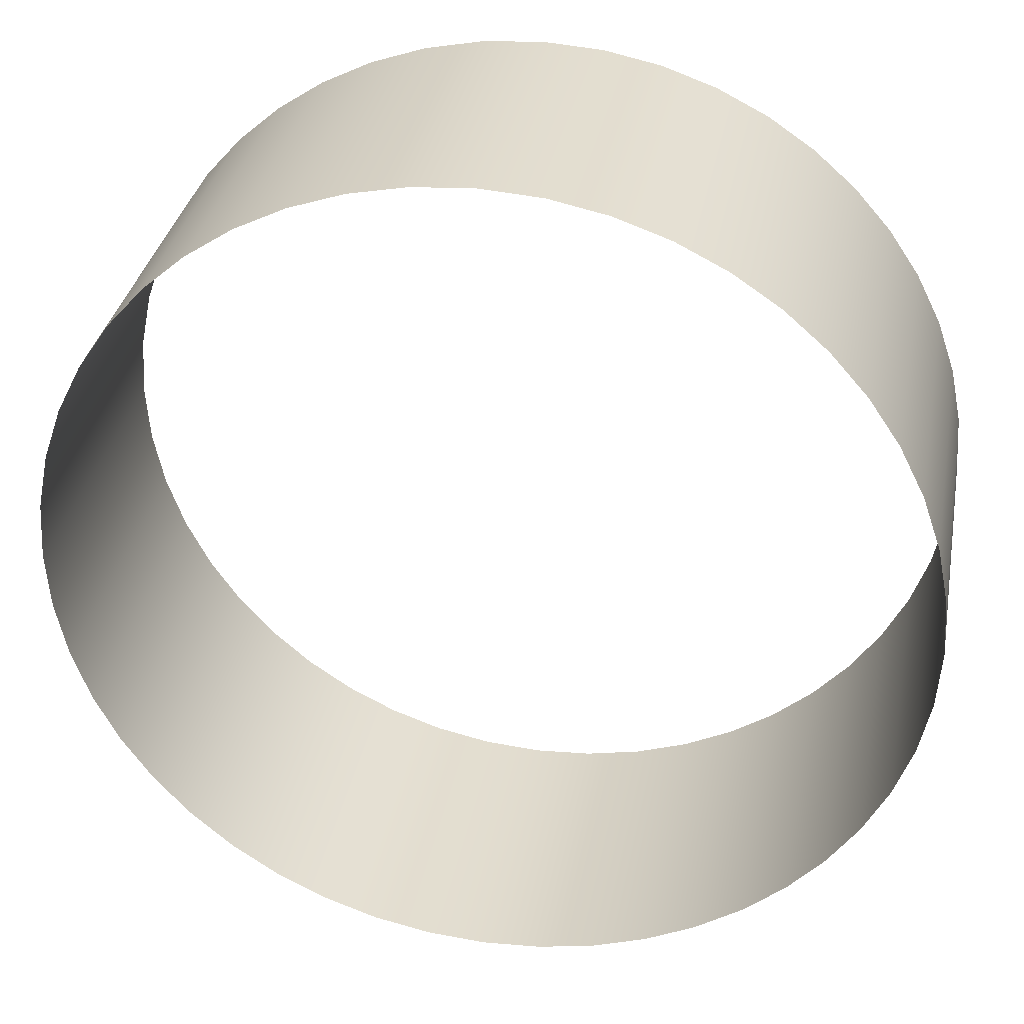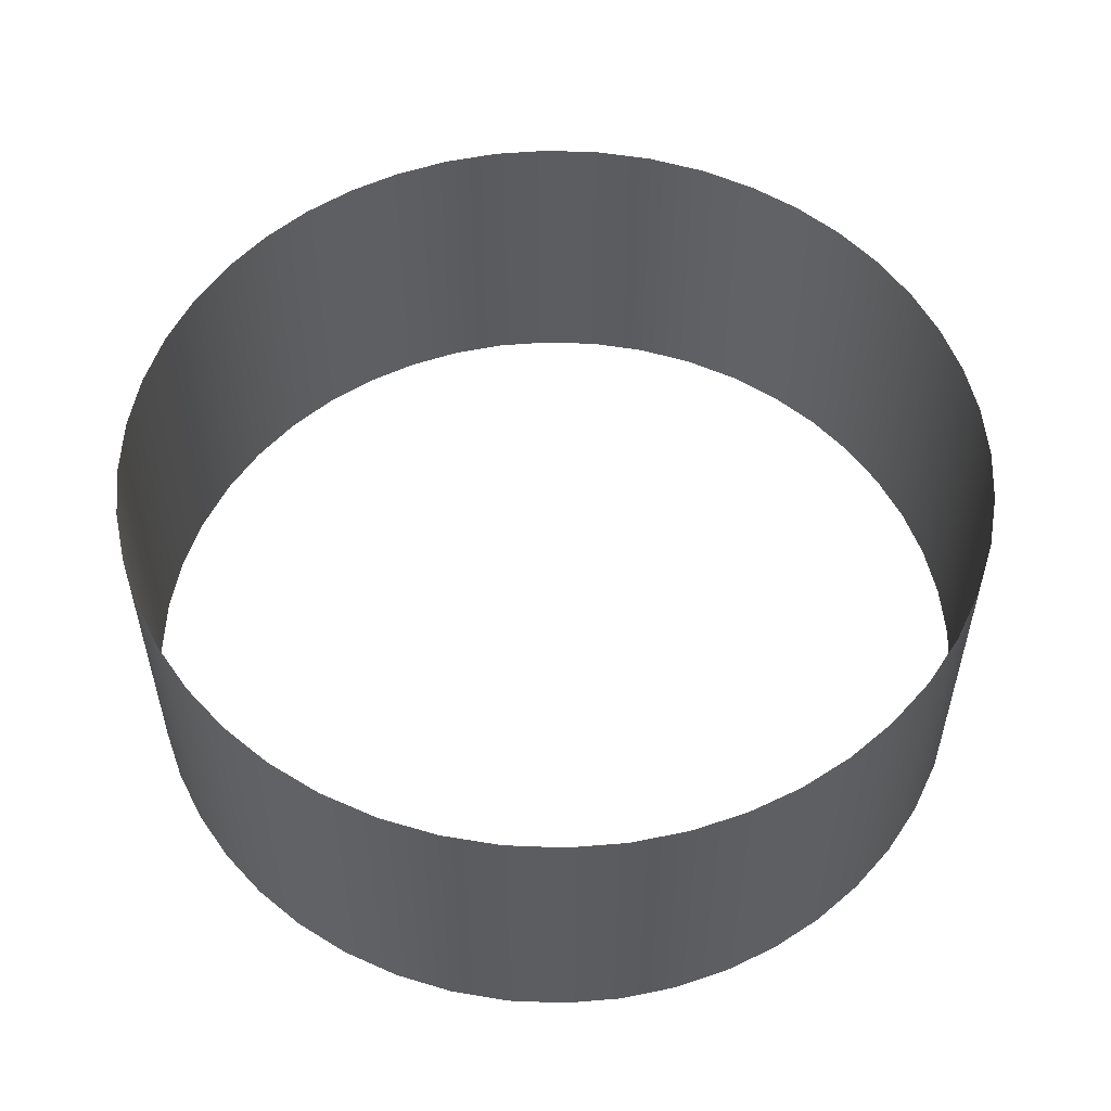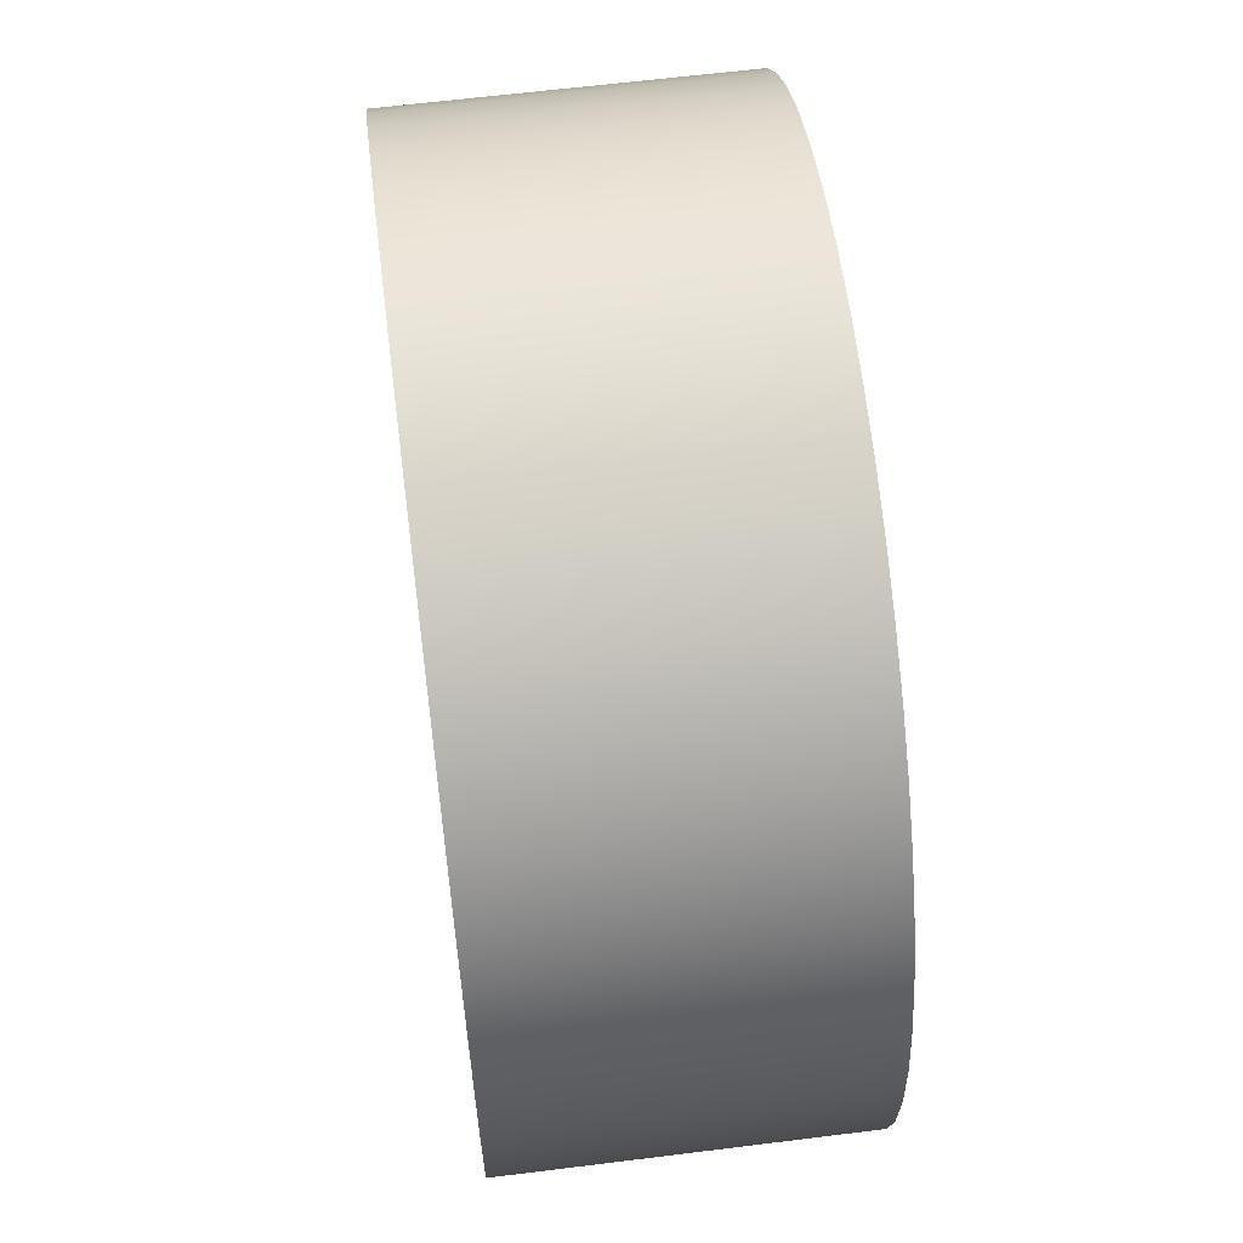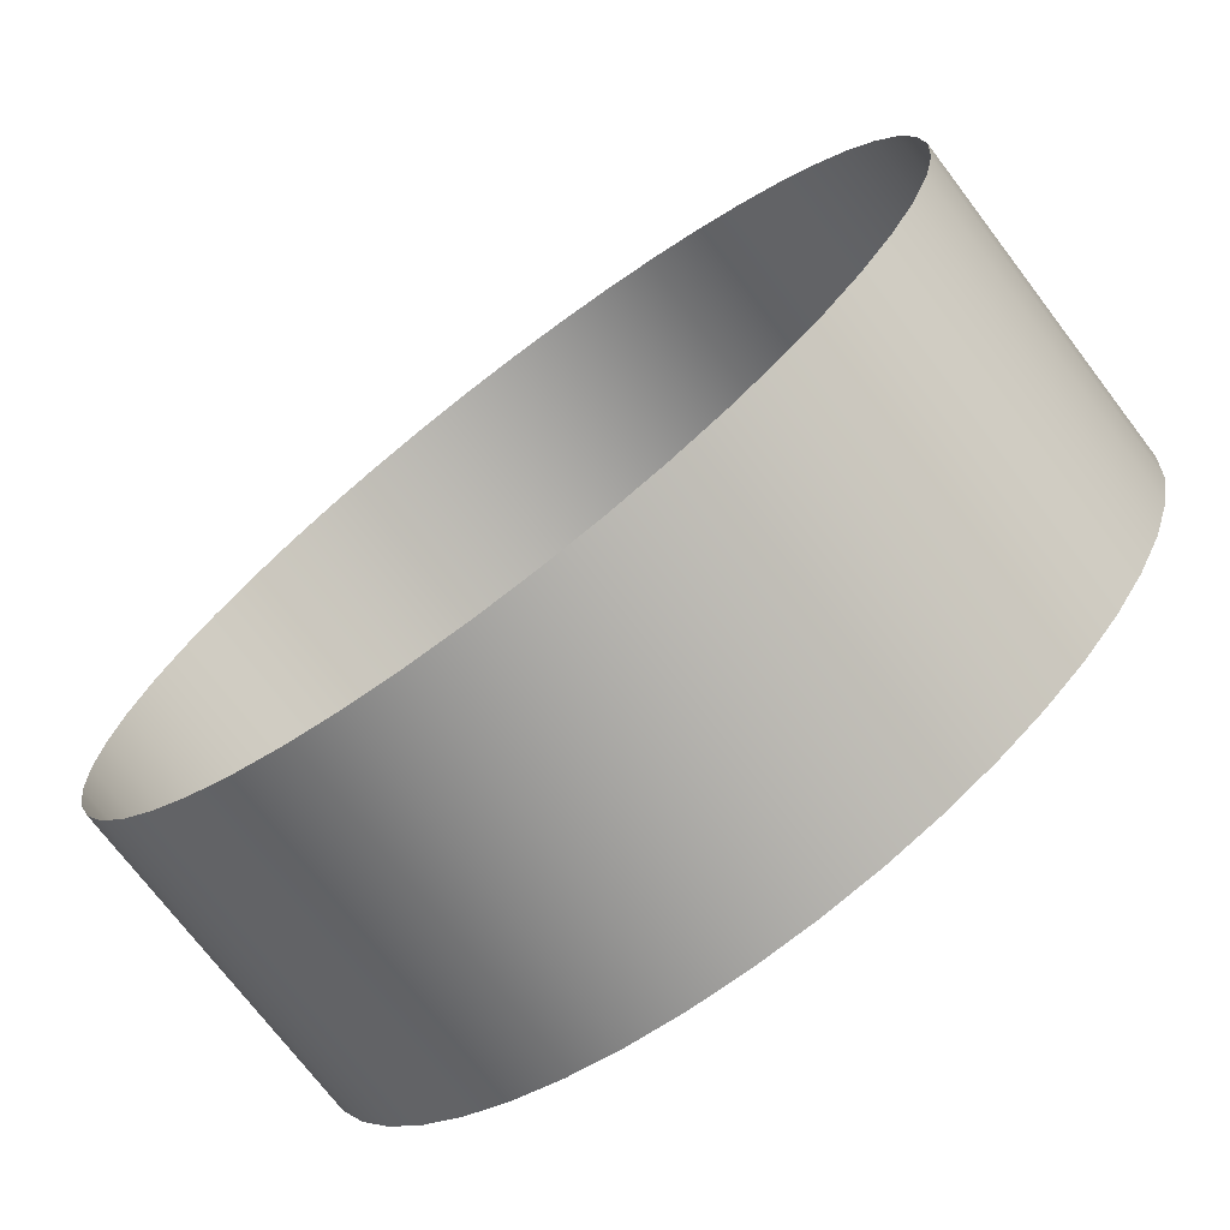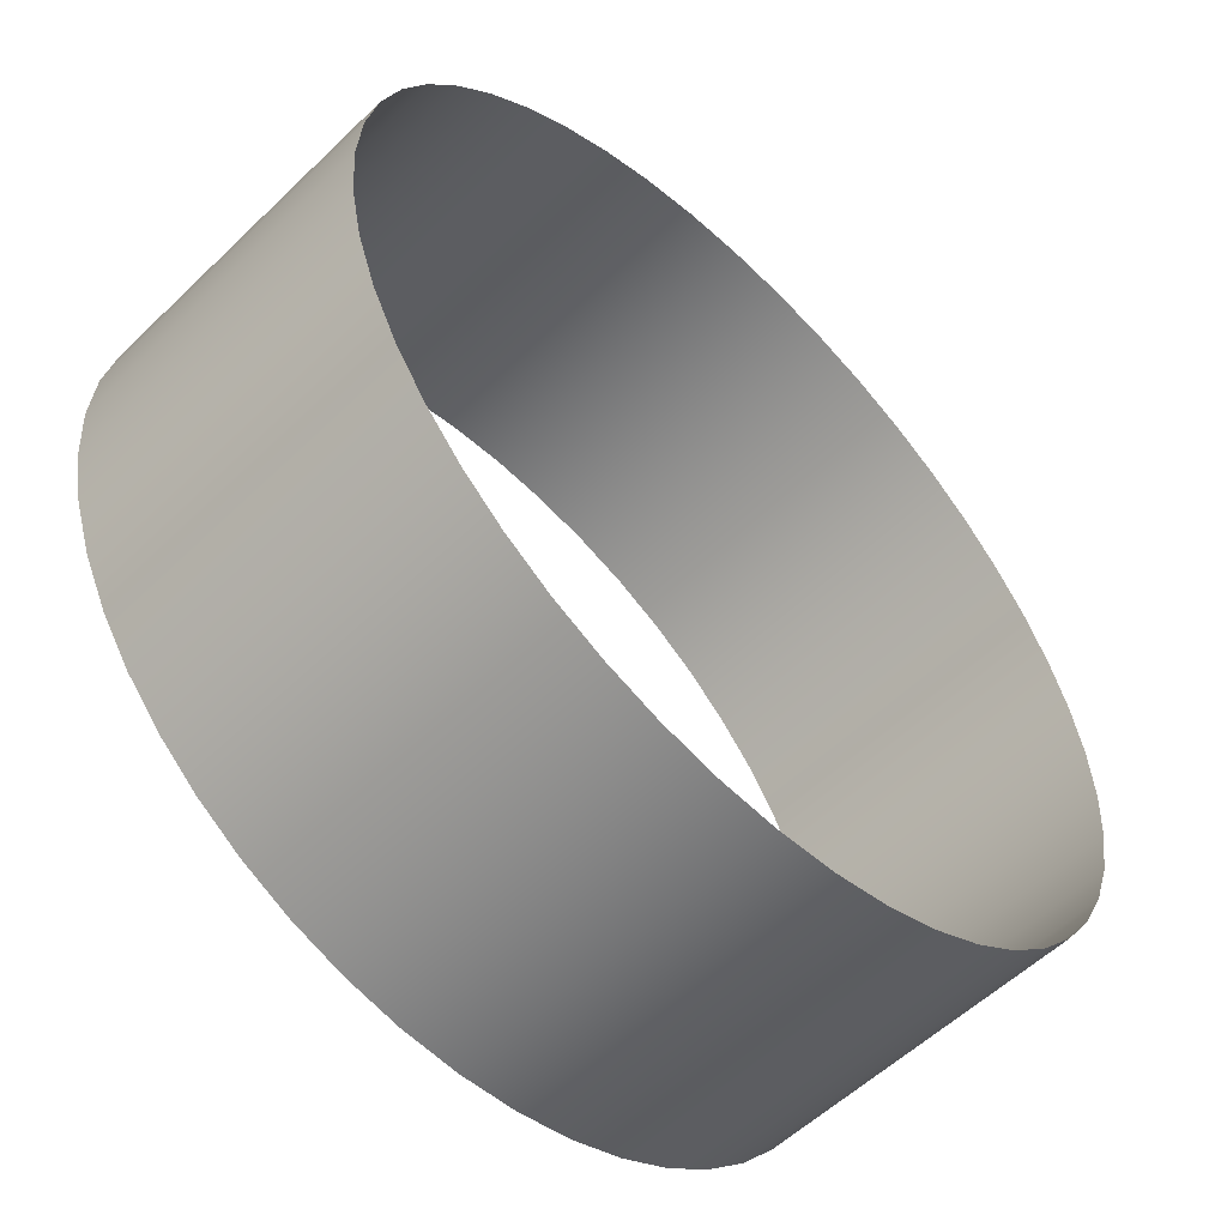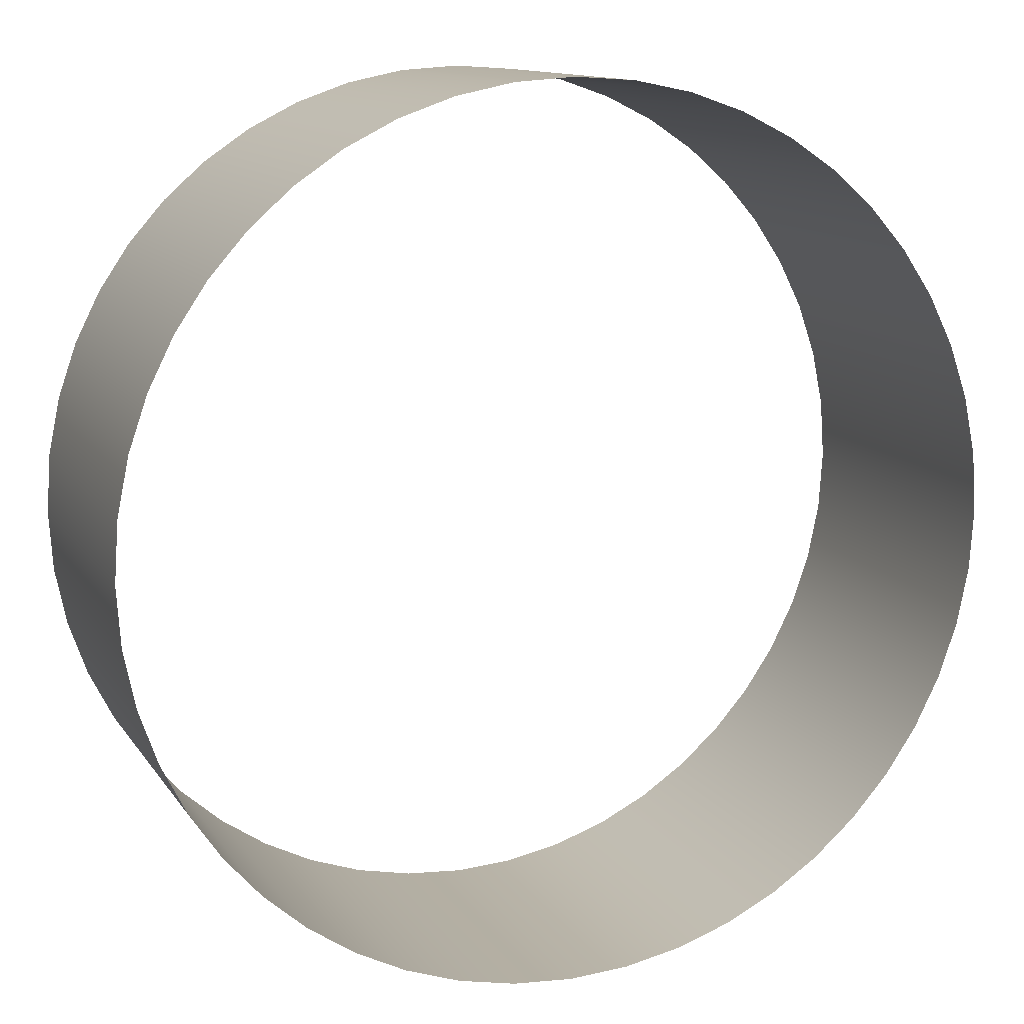
<metadata>
{"format":"obj","ext":"obj","renderer":"f3d","projection":"perspective","resolution":1024,"background":"white","views":[{"elev":33.6,"azim":10.6,"up":"+Z"},{"elev":54.3,"azim":-68.4,"up":"+Y"},{"elev":62.7,"azim":-97.2,"up":"+Z"},{"elev":-73.2,"azim":-142.7,"up":"+Z"},{"elev":-55.9,"azim":135.2,"up":"+Z"},{"elev":12.2,"azim":-20.9,"up":"+Z"}]}
</metadata>
<code>
o BezierCircle
v 0 -0.37 1
v 0 0.37 1
v -0.1357 -0.37 0.9909
v -0.1357 0.37 0.9909
v -0.2658 -0.37 0.9643
v -0.2658 0.37 0.9643
v -0.3892 -0.37 0.9214
v -0.3892 0.37 0.9214
v -0.5046 -0.37 0.8634
v -0.5046 0.37 0.8634
v -0.611 -0.37 0.7916
v -0.611 0.37 0.7916
v -0.707 -0.37 0.707
v -0.707 0.37 0.707
v -0.7916 -0.37 0.611
v -0.7916 0.37 0.611
v -0.8634 -0.37 0.5046
v -0.8634 0.37 0.5046
v -0.9214 -0.37 0.3892
v -0.9214 0.37 0.3892
v -0.9643 -0.37 0.2658
v -0.9643 0.37 0.2658
v -0.9909 -0.37 0.1357
v -0.9909 0.37 0.1357
v -1 -0.37 0
v -1 0.37 0
v -0.9909 -0.37 -0.1357
v -0.9909 0.37 -0.1357
v -0.9643 -0.37 -0.2658
v -0.9643 0.37 -0.2658
v -0.9214 -0.37 -0.3892
v -0.9214 0.37 -0.3892
v -0.8634 -0.37 -0.5046
v -0.8634 0.37 -0.5046
v -0.7916 -0.37 -0.611
v -0.7916 0.37 -0.611
v -0.707 -0.37 -0.707
v -0.707 0.37 -0.707
v -0.611 -0.37 -0.7916
v -0.611 0.37 -0.7916
v -0.5046 -0.37 -0.8634
v -0.5046 0.37 -0.8634
v -0.3892 -0.37 -0.9214
v -0.3892 0.37 -0.9214
v -0.2658 -0.37 -0.9643
v -0.2658 0.37 -0.9643
v -0.1357 -0.37 -0.9909
v -0.1357 0.37 -0.9909
v 0 -0.37 -1
v 0 0.37 -1
v 0.1357 -0.37 -0.9909
v 0.1357 0.37 -0.9909
v 0.2658 -0.37 -0.9643
v 0.2658 0.37 -0.9643
v 0.3892 -0.37 -0.9214
v 0.3892 0.37 -0.9214
v 0.5046 -0.37 -0.8634
v 0.5046 0.37 -0.8634
v 0.611 -0.37 -0.7916
v 0.611 0.37 -0.7916
v 0.707 -0.37 -0.707
v 0.707 0.37 -0.707
v 0.7916 -0.37 -0.611
v 0.7916 0.37 -0.611
v 0.8634 -0.37 -0.5046
v 0.8634 0.37 -0.5046
v 0.9214 -0.37 -0.3892
v 0.9214 0.37 -0.3892
v 0.9643 -0.37 -0.2658
v 0.9643 0.37 -0.2658
v 0.9909 -0.37 -0.1357
v 0.9909 0.37 -0.1357
v 1 -0.37 -0
v 1 0.37 0
v 0.9909 -0.37 0.1357
v 0.9909 0.37 0.1357
v 0.9643 -0.37 0.2658
v 0.9643 0.37 0.2658
v 0.9214 -0.37 0.3892
v 0.9214 0.37 0.3892
v 0.8634 -0.37 0.5046
v 0.8634 0.37 0.5046
v 0.7916 -0.37 0.611
v 0.7916 0.37 0.611
v 0.707 -0.37 0.707
v 0.707 0.37 0.707
v 0.611 -0.37 0.7916
v 0.611 0.37 0.7916
v 0.5046 -0.37 0.8634
v 0.5046 0.37 0.8634
v 0.3892 -0.37 0.9214
v 0.3892 0.37 0.9214
v 0.2658 -0.37 0.9643
v 0.2658 0.37 0.9643
v 0.1357 -0.37 0.9909
v 0.1357 0.37 0.9909
f 2 4 3 1
f 4 6 5 3
f 6 8 7 5
f 8 10 9 7
f 10 12 11 9
f 12 14 13 11
f 14 16 15 13
f 16 18 17 15
f 18 20 19 17
f 20 22 21 19
f 22 24 23 21
f 24 26 25 23
f 26 28 27 25
f 28 30 29 27
f 30 32 31 29
f 32 34 33 31
f 34 36 35 33
f 36 38 37 35
f 38 40 39 37
f 40 42 41 39
f 42 44 43 41
f 44 46 45 43
f 46 48 47 45
f 48 50 49 47
f 50 52 51 49
f 52 54 53 51
f 54 56 55 53
f 56 58 57 55
f 58 60 59 57
f 60 62 61 59
f 62 64 63 61
f 64 66 65 63
f 66 68 67 65
f 68 70 69 67
f 70 72 71 69
f 72 74 73 71
f 74 76 75 73
f 76 78 77 75
f 78 80 79 77
f 80 82 81 79
f 82 84 83 81
f 84 86 85 83
f 86 88 87 85
f 88 90 89 87
f 90 92 91 89
f 92 94 93 91
f 94 96 95 93
f 96 2 1 95

</code>
